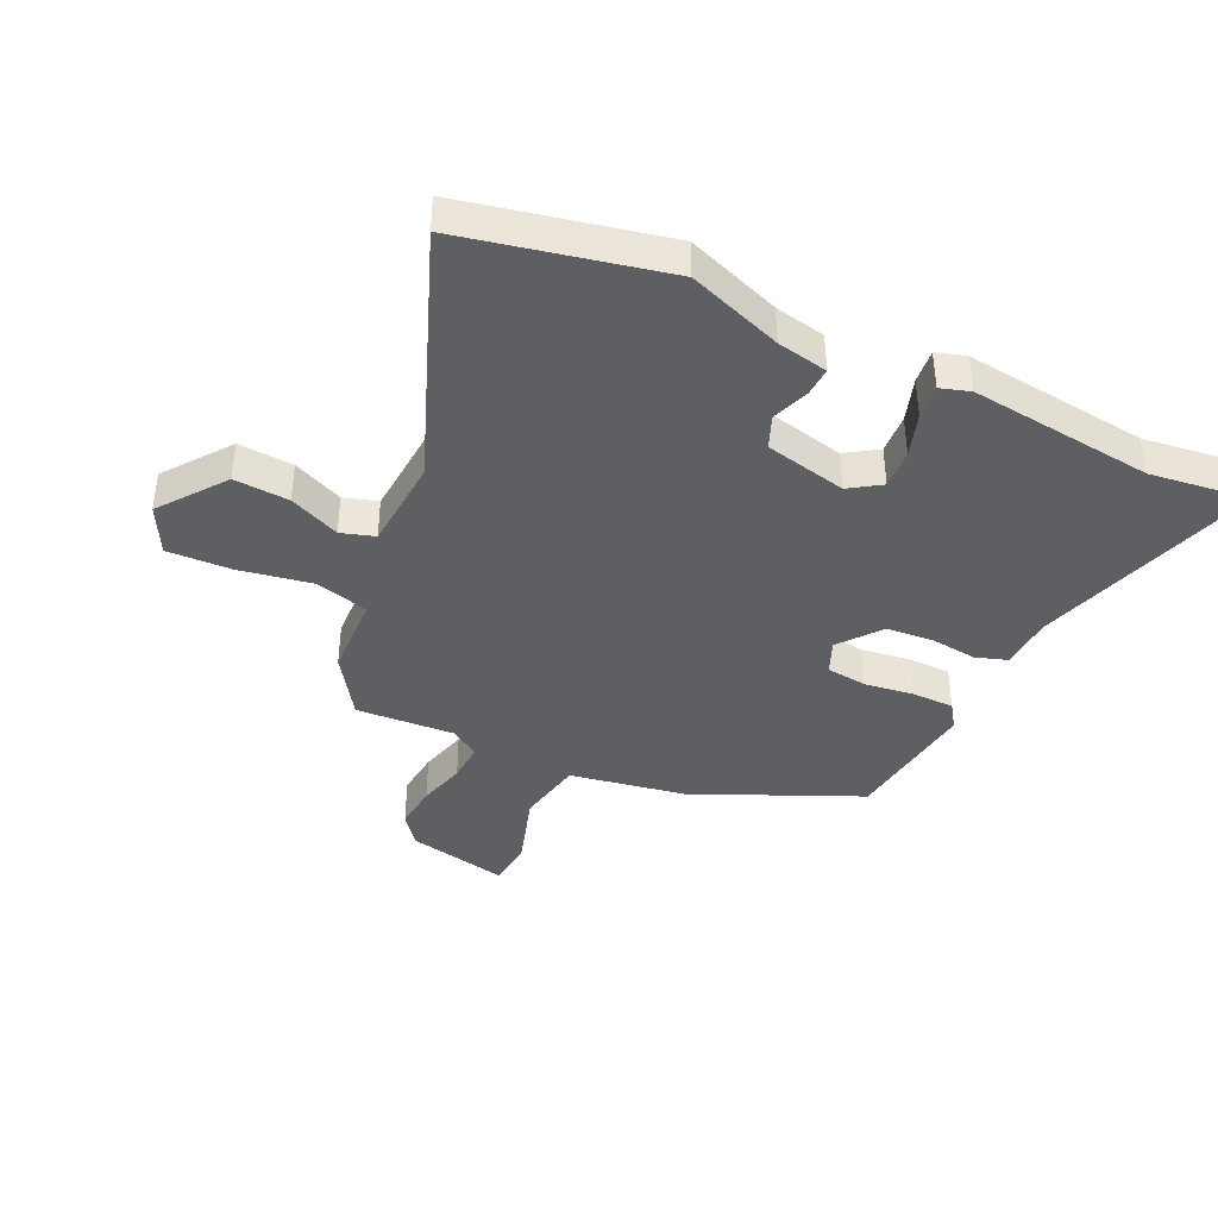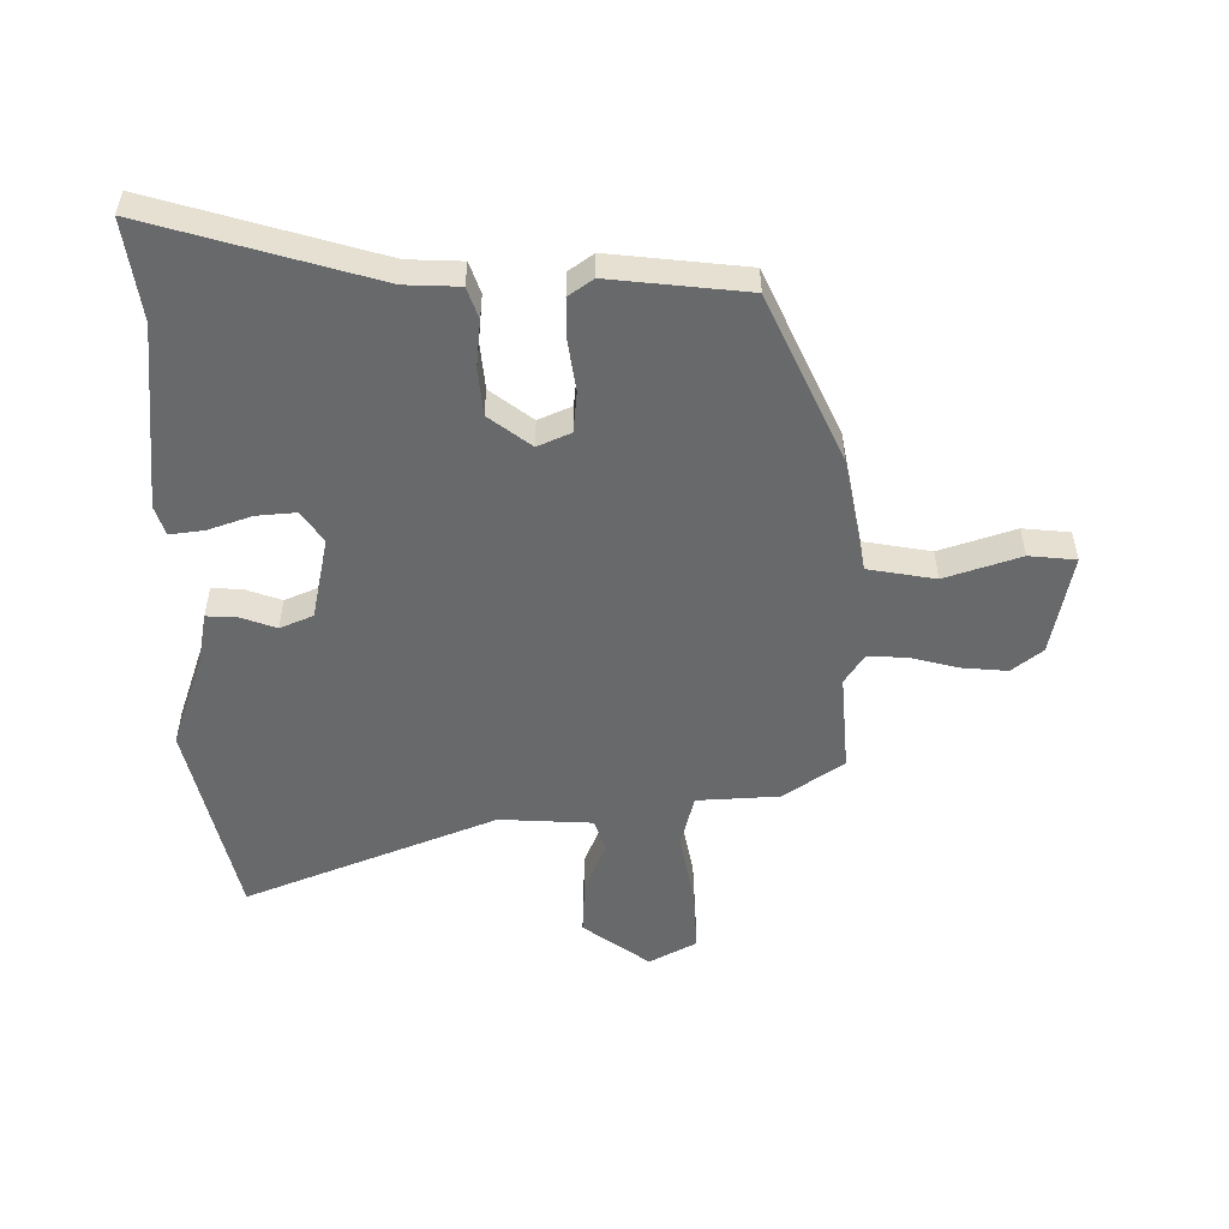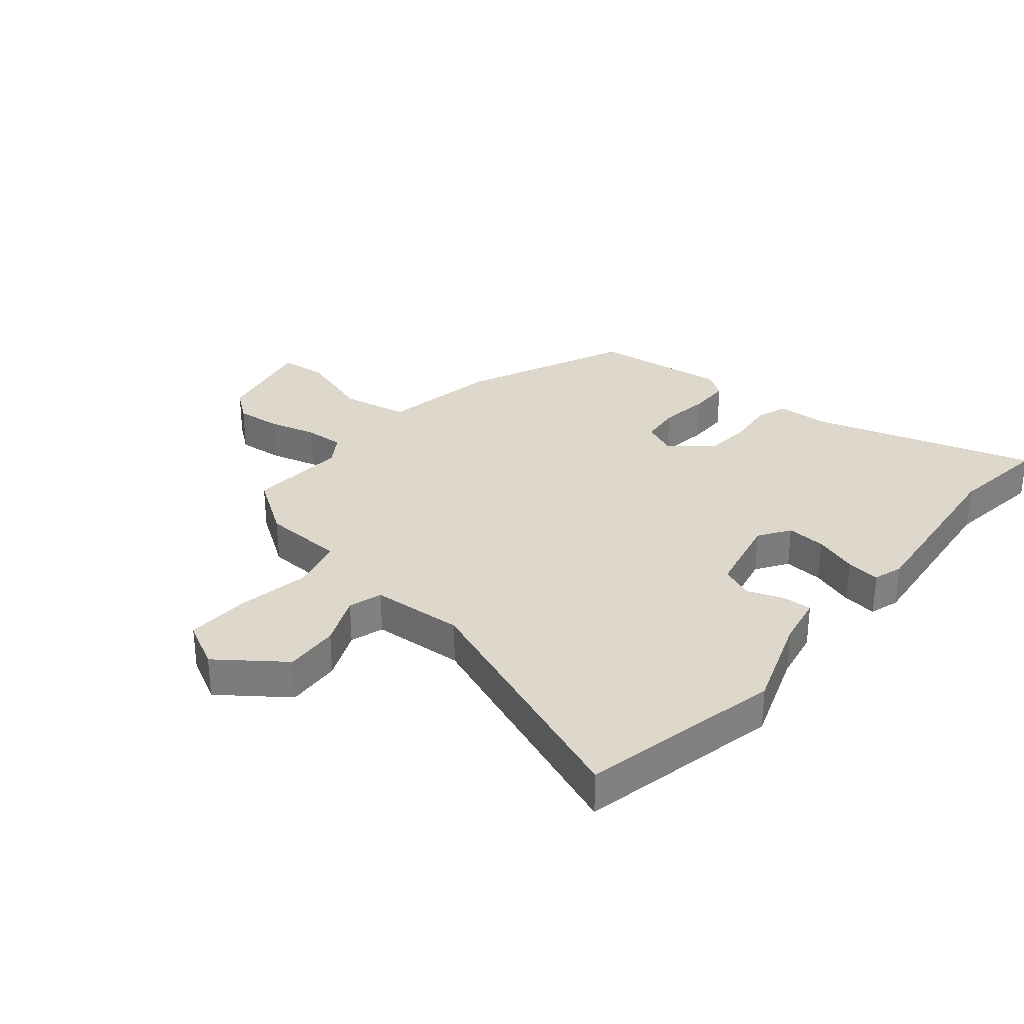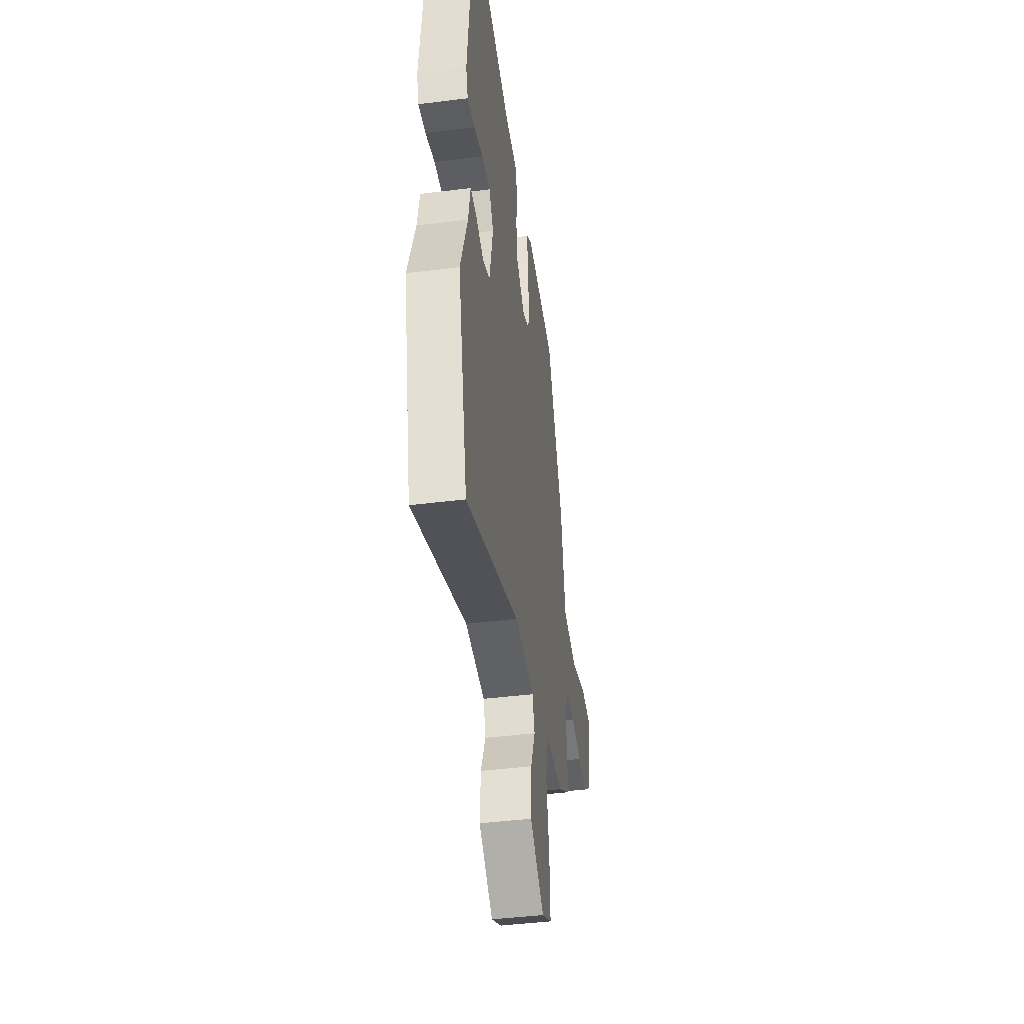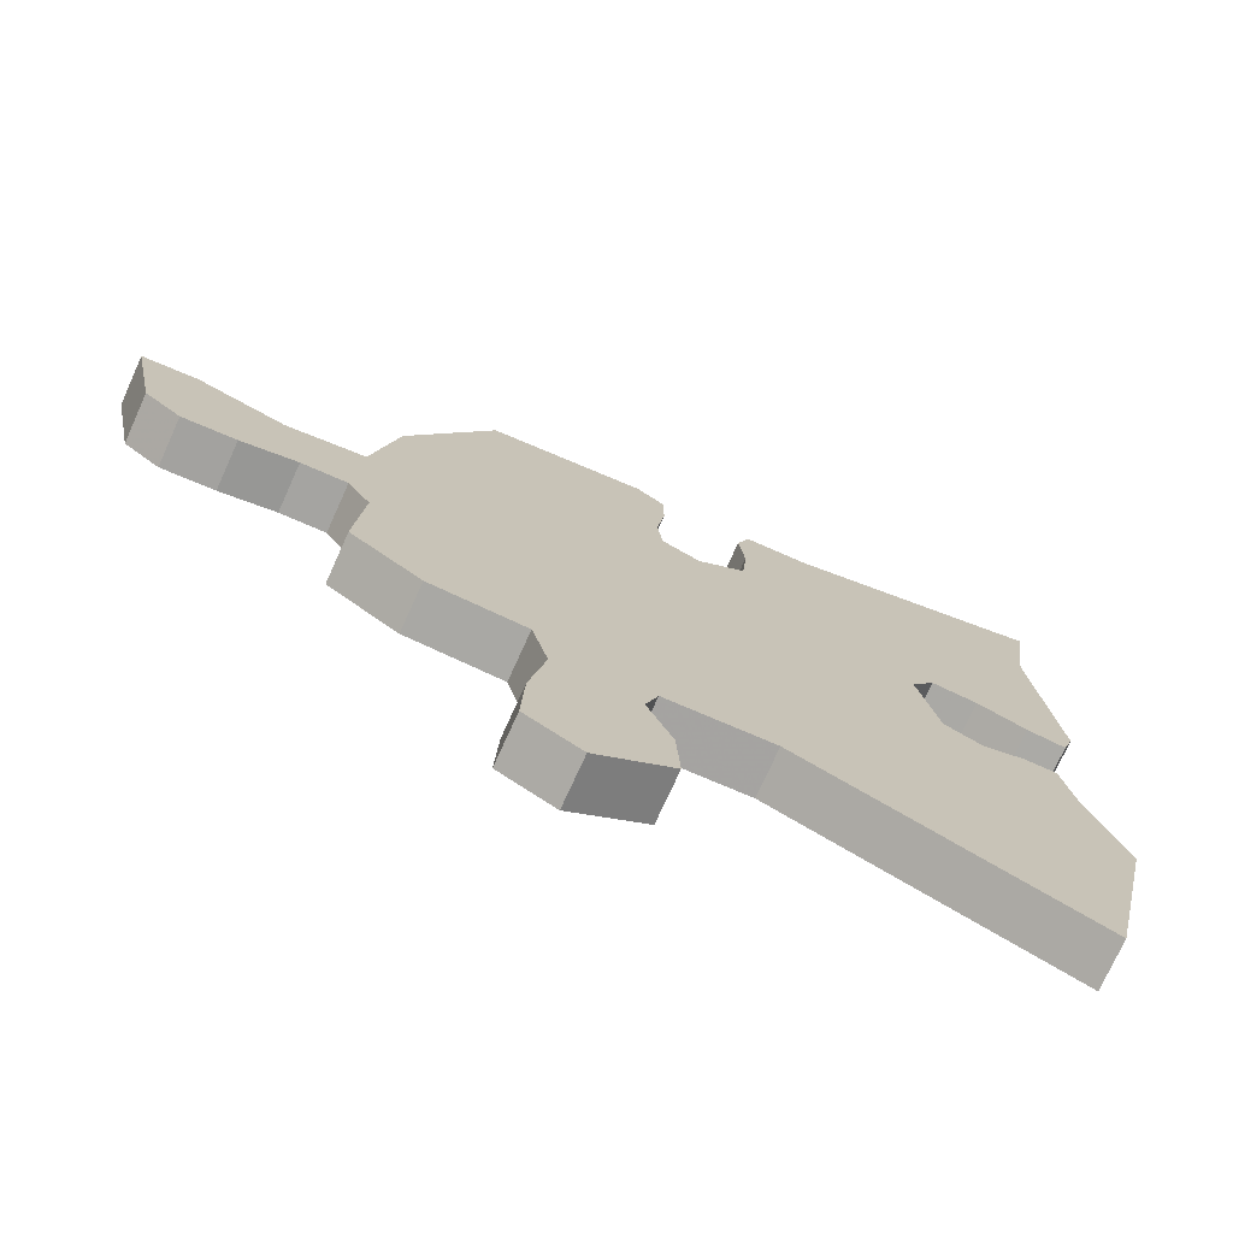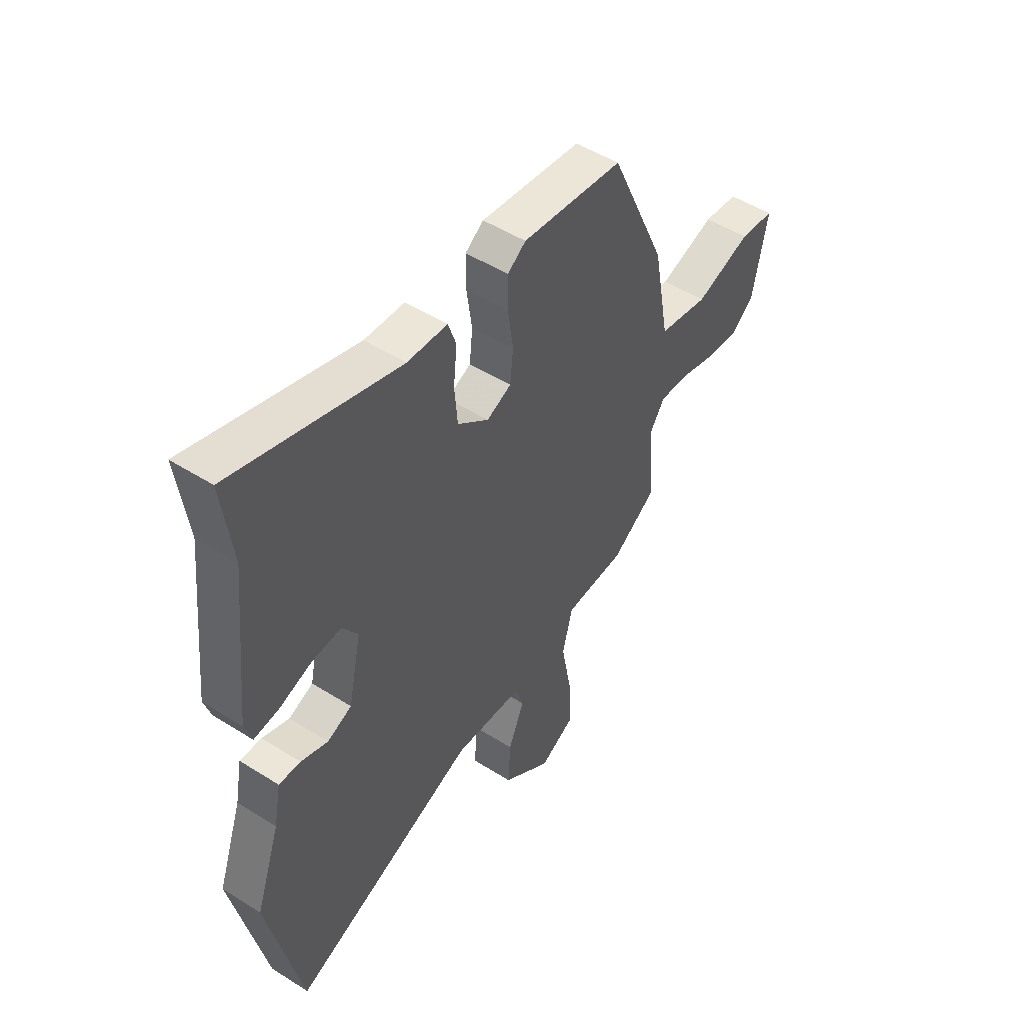
<metadata>
{"format":"obj","ext":"obj","renderer":"f3d","projection":"perspective","resolution":1024,"background":"white","views":[{"elev":-40.3,"azim":-115.8,"up":"+Y"},{"elev":-52.6,"azim":0.7,"up":"+Y"},{"elev":31.1,"azim":-140.6,"up":"+Y"},{"elev":-43.1,"azim":-81.5,"up":"+Z"},{"elev":-74.2,"azim":155.7,"up":"+Z"},{"elev":49.6,"azim":-55.0,"up":"+Z"}]}
</metadata>
<code>
v 0.507 0.07 -0.383
v 0.407 0.07 -0.451
v 0.27 0.07 -0.458
v 0.247 0.07 -0.547
v 0.27 0.07 -0.669
v 0.275 0.07 -0.776
v 0.196 0.07 -0.818
v 0.086 0.07 -0.737
v 0.091 0.07 -0.645
v 0.127 0.07 -0.56
v 0.109 0.07 -0.504
v -0.046 0.07 -0.495
v -0.464 0.07 -0.66
v -0.54 0.07 -0.323
v -0.485 0.07 -0.165
v -0.469 0.07 -0.08
v -0.42 0.07 -0.082
v -0.359 0.07 -0.104
v -0.304 0.07 -0.081
v -0.275 0.07 0.056
v -0.31 0.07 0.108
v -0.376 0.07 0.103
v -0.449 0.07 0.078
v -0.506 0.07 0.071
v -0.522 0.07 0.12
v -0.49 0.07 0.429
v -0.513 0.07 0.596
v -0.14 0.07 0.485
v -0.05 0.07 0.481
v -0.032 0.07 0.429
v -0.04 0.07 0.351
v -0.033 0.07 0.272
v 0.037 0.07 0.218
v 0.092 0.07 0.242
v 0.099 0.07 0.31
v 0.087 0.07 0.393
v 0.087 0.07 0.463
v 0.128 0.07 0.492
v 0.355 0.07 0.466
v 0.481 0.07 0.19
v 0.517 0.07 -0.004
v 0.629 0.07 -0.024
v 0.755 0.07 0.017
v 0.833 0.07 0.009
v 0.799 0.07 -0.16
v 0.748 0.07 -0.2
v 0.672 0.07 -0.193
v 0.592 0.07 -0.172
v 0.527 0.07 -0.169
v 0.495 0.07 -0.218
v 0.507 0 -0.383
v 0.407 0 -0.451
v 0.27 0 -0.458
v 0.247 0 -0.547
v 0.27 0 -0.669
v 0.275 0 -0.776
v 0.196 0 -0.818
v 0.086 0 -0.737
v 0.091 0 -0.645
v 0.127 0 -0.56
v 0.109 0 -0.504
v -0.046 0 -0.495
v -0.464 0 -0.66
v -0.54 0 -0.323
v -0.485 0 -0.165
v -0.469 0 -0.08
v -0.42 0 -0.082
v -0.359 0 -0.104
v -0.304 0 -0.081
v -0.275 0 0.056
v -0.31 0 0.108
v -0.376 0 0.103
v -0.449 0 0.078
v -0.506 0 0.071
v -0.522 0 0.12
v -0.49 0 0.429
v -0.513 0 0.596
v -0.14 0 0.485
v -0.05 0 0.481
v -0.032 0 0.429
v -0.04 0 0.351
v -0.033 0 0.272
v 0.037 0 0.218
v 0.092 0 0.242
v 0.099 0 0.31
v 0.087 0 0.393
v 0.087 0 0.463
v 0.128 0 0.492
v 0.355 0 0.466
v 0.481 0 0.19
v 0.517 0 -0.004
v 0.629 0 -0.024
v 0.755 0 0.017
v 0.833 0 0.009
v 0.799 0 -0.16
v 0.748 0 -0.2
v 0.672 0 -0.193
v 0.592 0 -0.172
v 0.527 0 -0.169
v 0.495 0 -0.218
f 46 47 48
f 45 46 48
f 44 45 48
f 43 44 48
f 42 43 48
f 41 42 48 49
f 41 49 50
f 40 41 50
f 39 40 50
f 38 39 50
f 37 38 50
f 36 37 50
f 35 36 50
f 28 29 30 31
f 28 31 32
f 27 28 32
f 26 27 32
f 25 26 32
f 24 25 32
f 23 24 32
f 22 23 32
f 21 22 32 33
f 15 16 17 18
f 15 18 19
f 14 15 19
f 13 14 19
f 12 13 19
f 11 12 19 20
f 8 9 10
f 7 8 10
f 6 7 10
f 5 6 10
f 4 5 10
f 3 4 10 11
f 1 2 3
f 50 1 3
f 35 50 3
f 34 35 3
f 20 21 33
f 11 20 33
f 3 11 33
f 3 33 34
f 98 97 96
f 98 96 95
f 98 95 94
f 98 94 93
f 98 93 92
f 99 98 92 91
f 100 99 91
f 100 91 90
f 100 90 89
f 100 89 88
f 100 88 87
f 100 87 86
f 100 86 85
f 81 80 79 78
f 82 81 78
f 82 78 77
f 82 77 76
f 82 76 75
f 82 75 74
f 82 74 73
f 82 73 72
f 83 82 72 71
f 68 67 66 65
f 69 68 65
f 69 65 64
f 69 64 63
f 69 63 62
f 70 69 62 61
f 60 59 58
f 60 58 57
f 60 57 56
f 60 56 55
f 60 55 54
f 61 60 54 53
f 53 52 51
f 53 51 100
f 53 100 85
f 53 85 84
f 83 71 70
f 83 70 61
f 83 61 53
f 84 83 53
f 1 51 52 2
f 2 52 53 3
f 3 53 54 4
f 4 54 55 5
f 5 55 56 6
f 6 56 57 7
f 7 57 58 8
f 8 58 59 9
f 9 59 60 10
f 10 60 61 11
f 11 61 62 12
f 12 62 63 13
f 13 63 64 14
f 14 64 65 15
f 15 65 66 16
f 16 66 67 17
f 17 67 68 18
f 18 68 69 19
f 19 69 70 20
f 20 70 71 21
f 21 71 72 22
f 22 72 73 23
f 23 73 74 24
f 24 74 75 25
f 25 75 76 26
f 26 76 77 27
f 27 77 78 28
f 28 78 79 29
f 29 79 80 30
f 30 80 81 31
f 31 81 82 32
f 32 82 83 33
f 33 83 84 34
f 34 84 85 35
f 35 85 86 36
f 36 86 87 37
f 37 87 88 38
f 38 88 89 39
f 39 89 90 40
f 40 90 91 41
f 41 91 92 42
f 42 92 93 43
f 43 93 94 44
f 44 94 95 45
f 45 95 96 46
f 46 96 97 47
f 47 97 98 48
f 48 98 99 49
f 49 99 100 50
f 50 100 51 1

</code>
